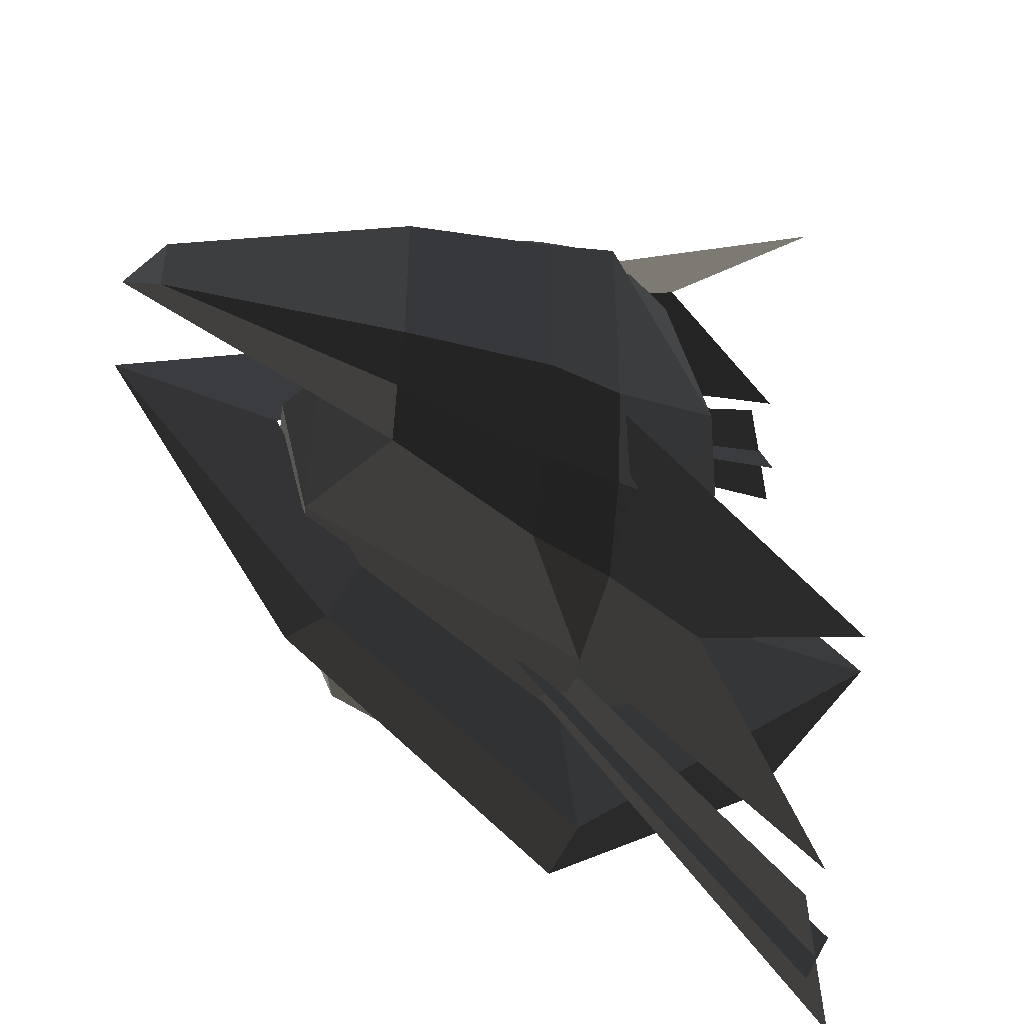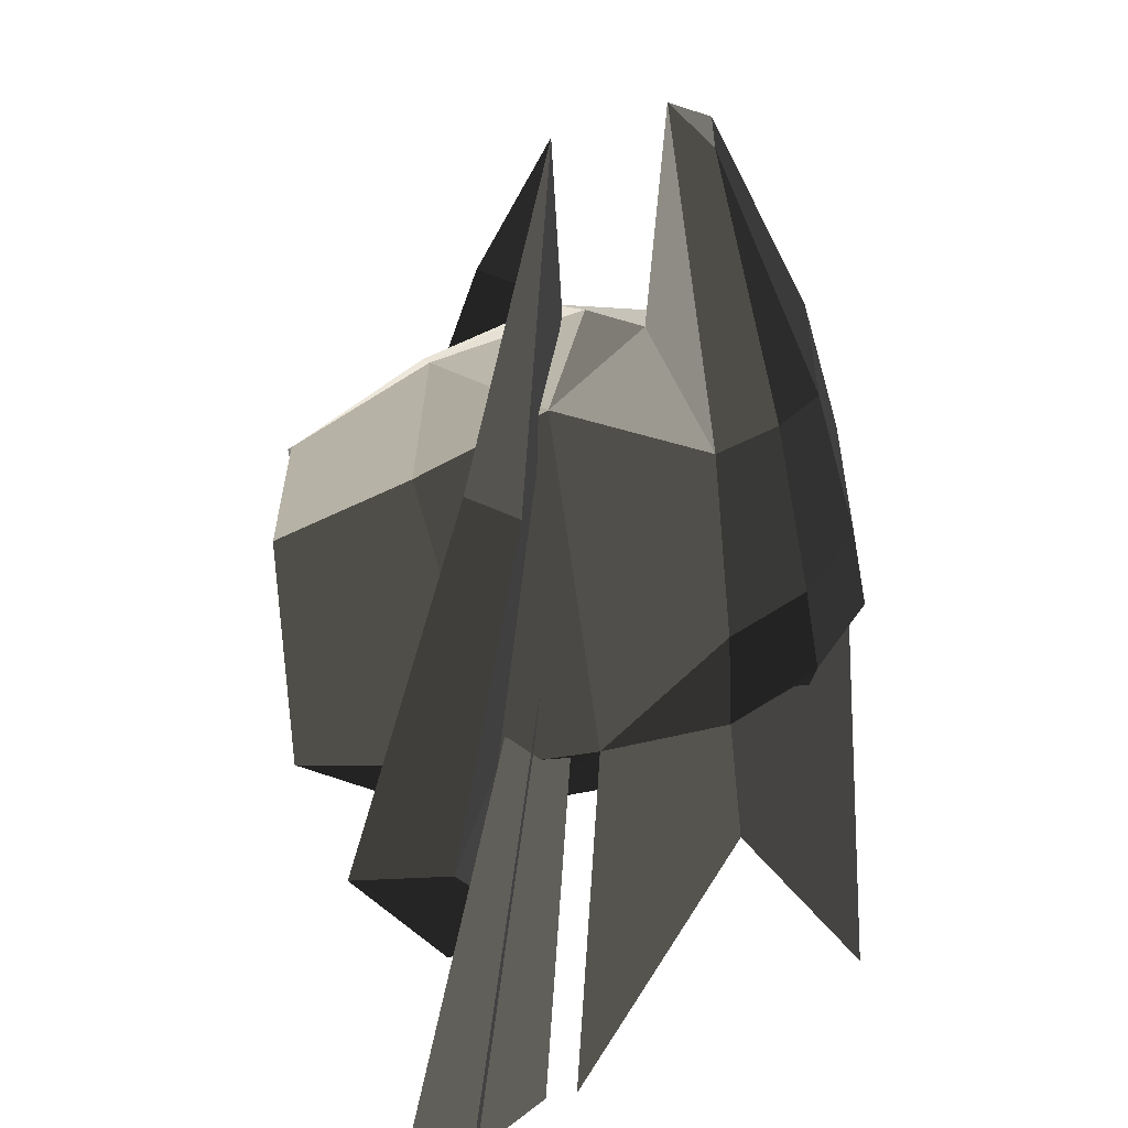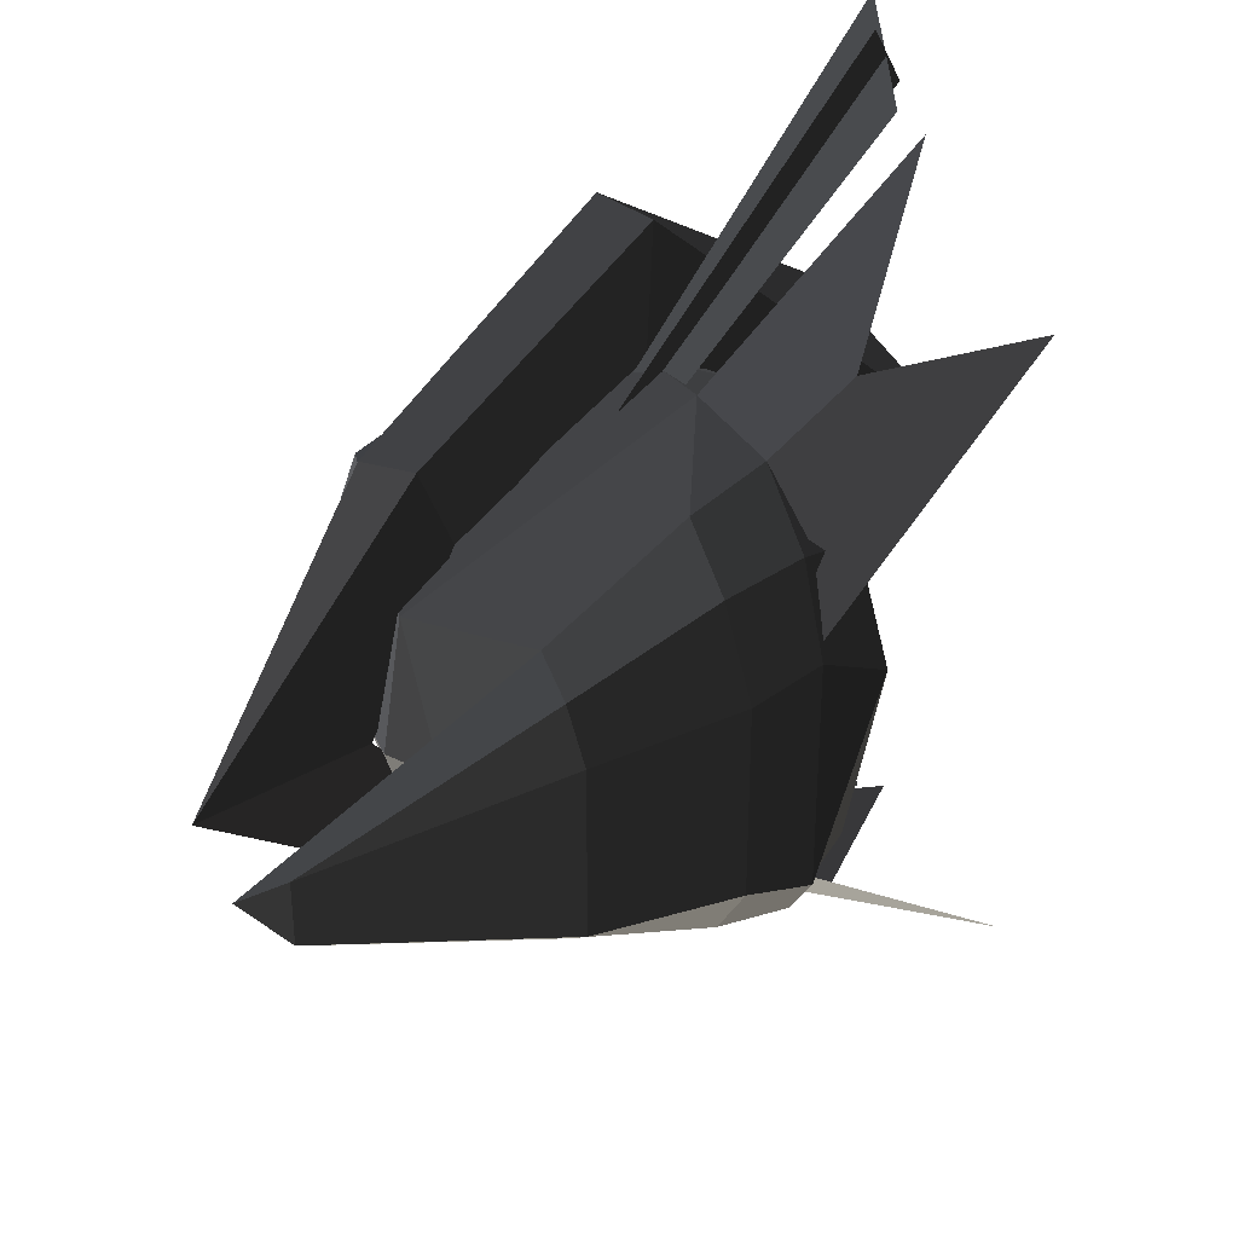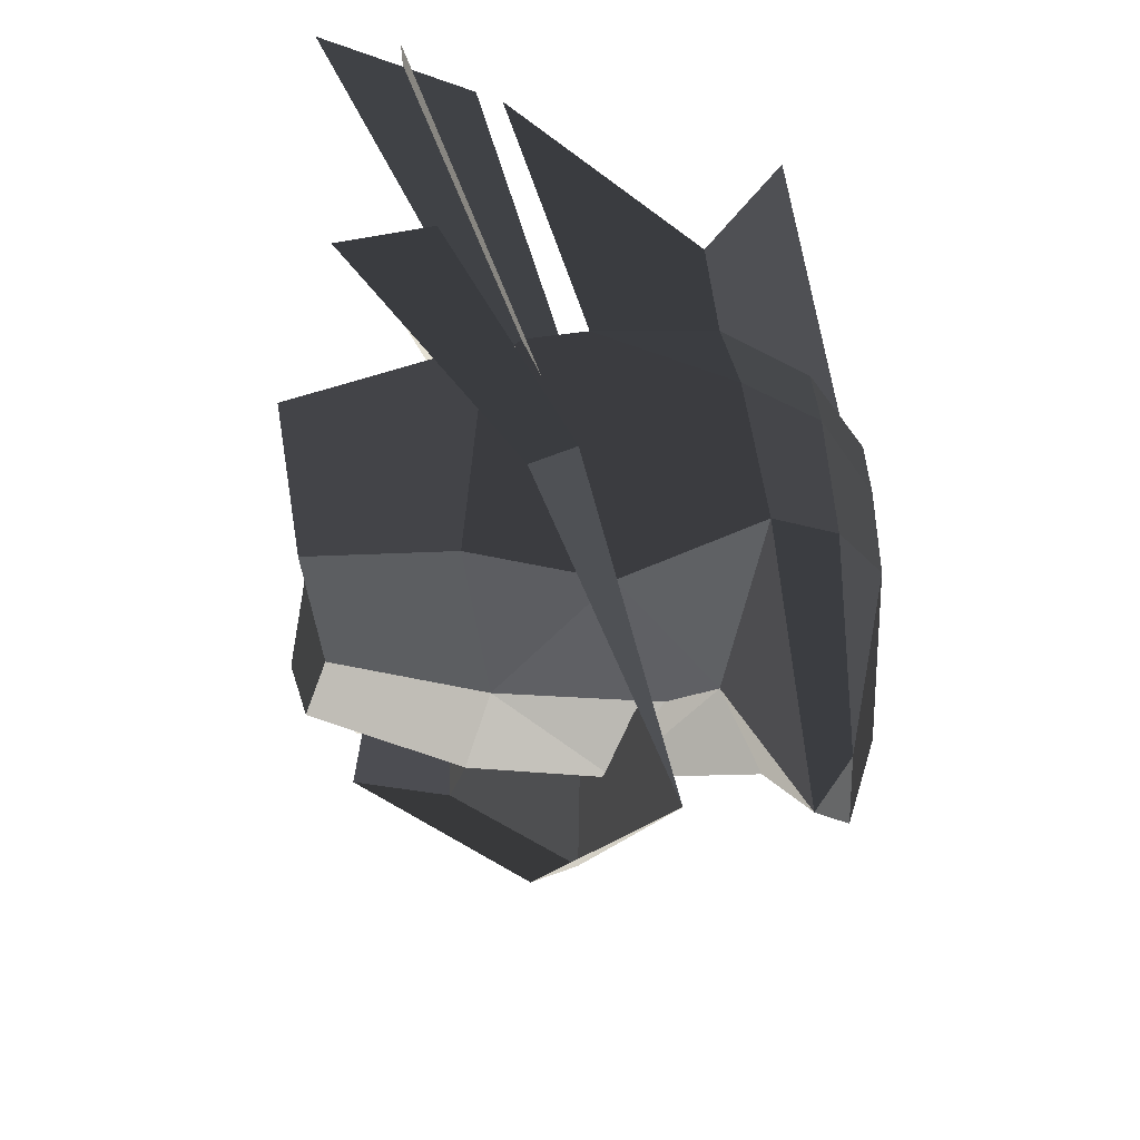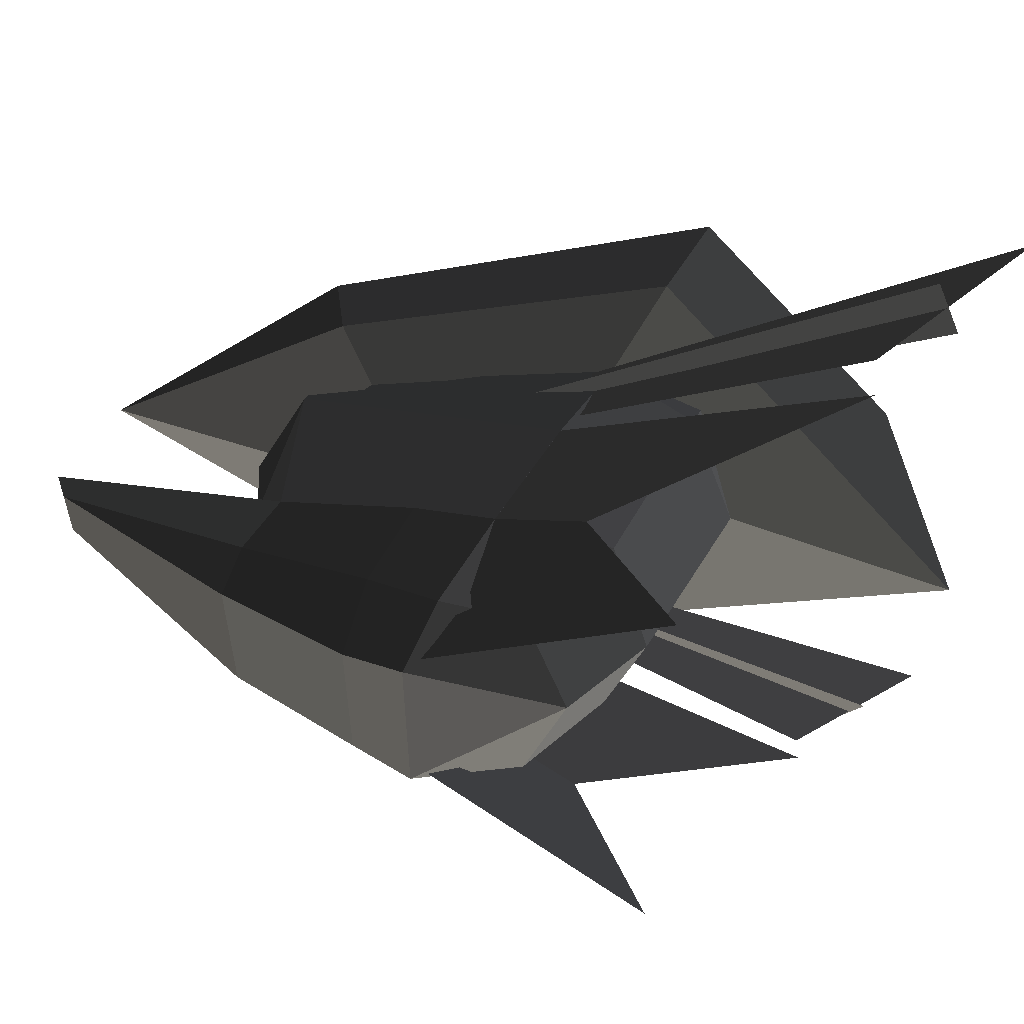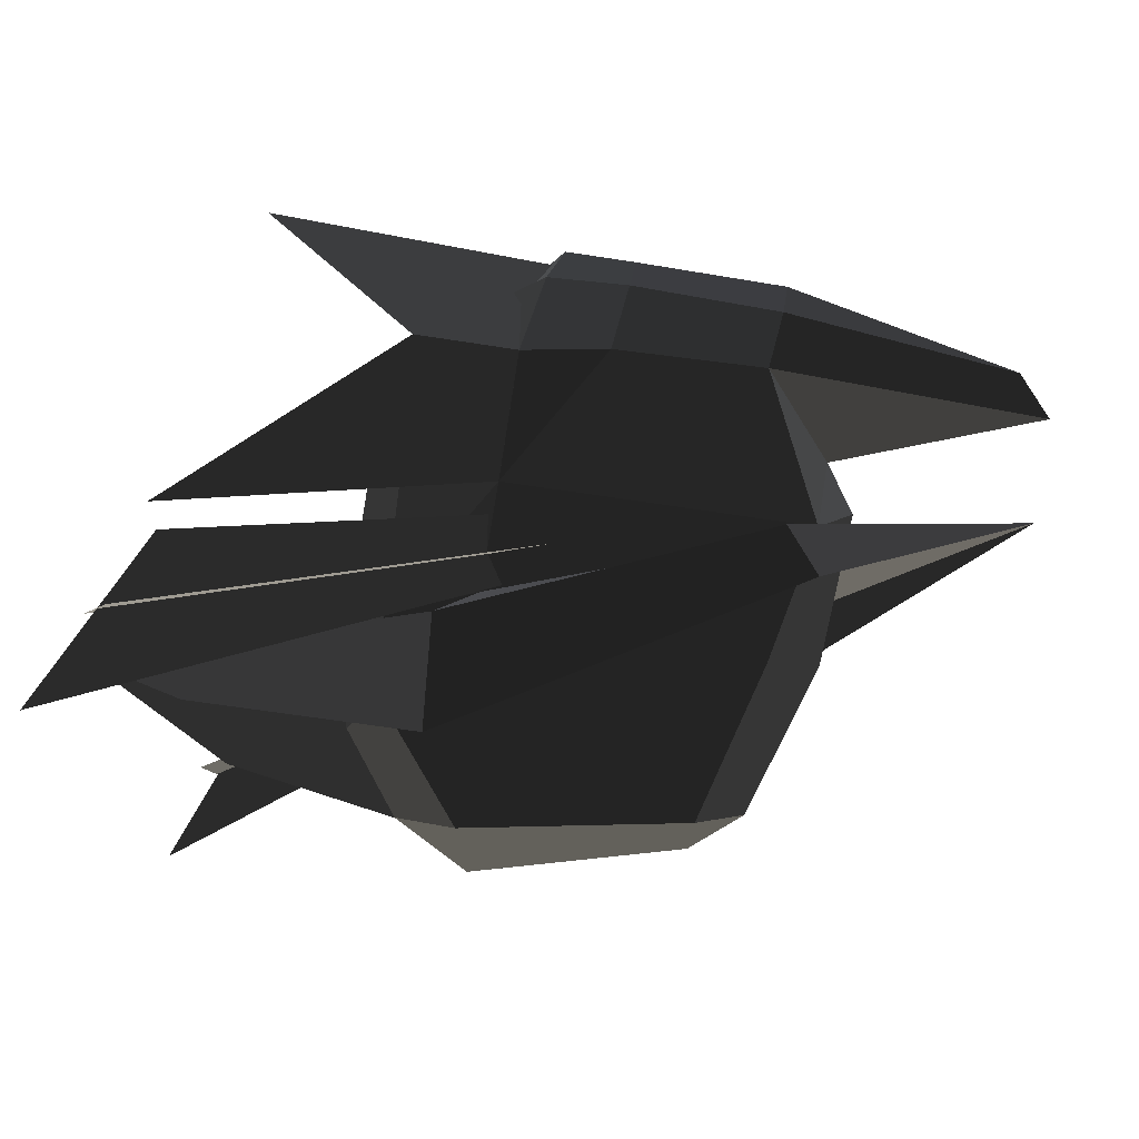
<metadata>
{"format":"obj","ext":"obj","renderer":"f3d","projection":"perspective","resolution":1024,"background":"white","views":[{"elev":-47.1,"azim":-13.1,"up":"+Y"},{"elev":-56.1,"azim":-74.9,"up":"+Y"},{"elev":34.6,"azim":-26.8,"up":"+Y"},{"elev":26.0,"azim":-88.1,"up":"+Y"},{"elev":56.9,"azim":30.9,"up":"+Y"},{"elev":75.9,"azim":-172.2,"up":"+Y"}]}
</metadata>
<code>
v -0.3045 -0.2512 -0.0089
v -0.3087 -0.1812 0.0749
v -0.8093 -0.0681 -0.0051
v -0.8093 -0.0681 -0.0051
v -0.2887 -0.2738 -0.1372
v -0.8889 0.002 -0.0735
v -0.4417 0 -0.2291
v -0.4417 0 -0.2291
v -0.4263 -0.2069 -0.4281
v -0.4263 -0.2069 -0.4281
v -0.5062 0.0045 -0.3332
v -0.5062 0.0045 -0.3332
v -0.4263 0.2161 -0.4281
v -0.4263 0.2161 -0.4281
v -0.4743 0.0001 -0.6583
v -0.4743 0.0001 -0.6583
v -0.4263 -0.2069 -0.4281
v -0.4263 -0.2069 -0.4281
v -0.3585 -0.2296 -0.7179
v -0.3585 -0.2296 -0.7179
v 0.1958 -0.4687 -0.4921
v 0.2016 -0.4371 -0.7019
v 0.3859 -0.3315 -0.7447
v 0.3859 -0.3315 -0.7447
v 0.369 -0.3008 -0.9072
v 0.1914 -0.3051 -1.131
v -0.2588 -0.1733 -1.039
v -0.3585 -0.2296 -0.7179
v -0.36 0.0001 -0.9821
v -0.4743 0.0001 -0.6583
v 0.1914 -0.3051 -1.131
v 0.3337 0.0001 -1.083
v 0.369 -0.3008 -0.9072
v 0.4576 0.0001 -0.9157
v 0.3859 -0.3315 -0.7447
v 0.4917 0.0001 -0.7675
v 0.3859 0.3317 -0.7447
v 0.369 0.3012 -0.9072
v 0.1913 0.3053 -1.131
v 0.3337 0.0001 -1.083
v 0.3859 0.3317 -0.7447
v 0.2016 0.4372 -0.7019
v 0.1958 0.4688 -0.4921
v 0.1958 0.4688 -0.4921
v -0.4263 0.2161 -0.4281
v -0.3585 0.2386 -0.7179
v -0.4743 0.0001 -0.6583
v -0.4743 0.0001 -0.6583
v -0.36 0.0001 -0.9821
v -0.2588 0.1735 -1.039
v 0.1913 0.3053 -1.131
v 0.2016 0.4372 -0.7019
v -0.36 0.0001 -0.9821
v 0.3337 0.0001 -1.083
v -0.4263 -0.2069 -0.4281
v 0.1958 -0.4687 -0.4921
v -0.2887 -0.2738 -0.1372
v 0.0215 -0.4315 -0.1905
v 0.1935 -0.4736 -0.2304
v 0.1935 -0.4736 -0.2304
v 0.398 -0.3352 -0.3716
v 0.3859 -0.3315 -0.7447
v 0.493 0.0045 -0.3735
v 0.4917 0.0001 -0.7675
v 0.398 0.3354 -0.3716
v 0.3859 0.3317 -0.7447
v 0.1935 0.4737 -0.2304
v 0.1958 0.4688 -0.4921
v 0.0215 0.4317 -0.1905
v 0.0215 0.4317 -0.1905
v -0.2887 0.2828 -0.1372
v -0.4263 0.2161 -0.4281
v -0.4417 0 -0.2291
v -0.4417 0 -0.2291
v -0.8889 0.002 -0.0735
v -0.8889 0.002 -0.0735
v -0.3045 0.2601 -0.0089
v -0.8093 0.0687 -0.0051
v -0.8093 -0.0681 -0.0051
v -0.8093 -0.0681 -0.0051
v -0.3087 0.1814 0.0749
v -0.3087 -0.1812 0.0749
v -0.3045 0.2601 -0.0089
v -0.3045 0.2601 -0.0089
v 0.0048 0.3596 -0.0306
v 0.0024 0.205 0.0767
v -0.2887 0.2828 -0.1372
v 0.0215 0.4317 -0.1905
v 0.1935 0.4737 -0.2304
v 0.1677 0.3887 -0.0465
v 0.1458 0.243 0.0655
v 0.0024 0.205 0.0767
v 0.3241 0.33 -0.1289
v 0.4194 0.0045 -0.1517
v 0.1935 0.4737 -0.2304
v 0.398 0.3354 -0.3716
v 0.493 0.0045 -0.3735
v 0.4194 0.0045 -0.1517
v 0.398 -0.3352 -0.3716
v 0.3241 -0.3298 -0.1289
v 0.1935 -0.4736 -0.2304
v 0.1677 -0.3887 -0.0465
v 0.1458 -0.2428 0.0655
v 0.4194 0.0045 -0.1517
v 0.1458 0.243 0.0655
v 0.1458 0.243 0.0655
v 0.0024 -0.2049 0.0767
v 0.0024 0.205 0.0767
v -0.3087 -0.1812 0.0749
v -0.3087 0.1814 0.0749
v 0.0048 -0.3613 -0.0306
v -0.3045 -0.2512 -0.0089
v 0.0215 -0.4315 -0.1905
v -0.2887 -0.2738 -0.1372
v 0.1677 -0.3887 -0.0465
v 0.1935 -0.4736 -0.2304
v 0.0024 -0.2049 0.0767
v 0.1458 -0.2428 0.0655
v -0.4259 -0.4476 -0.5887
v -0.8772 0.0007 -0.3006
v -0.3532 -0.4534 -0.4979
v -0.3532 -0.4534 -0.4979
v 0.2544 -0.6285 -1.016
v 0.2668 -0.6663 -0.802
v 0.738 -0.3494 -0.9656
v 1.001 0 -0.8504
v 0.4917 0.0001 -0.7675
v 0.2016 -0.4371 -0.7019
v -0.2869 -0.2856 -0.4968
v -0.3532 -0.4534 -0.4979
v -0.5111 0.0002 -0.3779
v -0.8772 0.0007 -0.3006
v -0.2869 0.2858 -0.4968
v -0.3532 0.4535 -0.4979
v -0.4259 0.4476 -0.5887
v -0.4259 0.4476 -0.5887
v 0.2668 0.664 -0.802
v 0.2544 0.6285 -1.016
v 1.001 0 -0.8504
v 0.738 0.3494 -0.9656
v 0.2016 0.4372 -0.7019
v 0.4917 0.0001 -0.7675
v -0.3532 0.4535 -0.4979
v -0.2869 0.2858 -0.4968
v 0.1935 -0.4736 -0.2304
v 0.1958 -0.4687 -0.4921
v 0.3887 -0.5772 -0.2612
v 0.7856 -0.7707 -0.6975
v 0.1458 -0.2428 0.0327
v 0.6798 -0.6698 -0.0935
v 0.3887 0.5772 -0.2612
v 0.7856 0.7707 -0.6975
v 0.1935 0.4736 -0.2304
v 0.1958 0.4687 -0.4921
v 0.6798 0.6698 -0.0935
v 0.1458 0.2428 0.0327
v 0.1266 -0.4051 -0.6599
v 0.1415 -0.4141 -0.5314
v 0.9144 -0.8764 -1.115
v 0.7552 -0.8003 -0.7531
v 0.0747 -0.4099 -0.5814
v 0.1965 -0.4106 -0.6222
v 0.8007 -0.8931 -0.9173
v 0.861 -0.7754 -0.9152
v 0.9144 0.8764 -1.115
v 0.7552 0.8003 -0.7531
v 0.1266 0.4051 -0.6599
v 0.1415 0.4141 -0.5314
v 0.8007 0.8931 -0.9173
v 0.861 0.7754 -0.9152
v 0.0747 0.4099 -0.5814
v 0.1965 0.4106 -0.6222
g Group_001
f 1 2 3
f 1 3 6 5
f 5 6 7
f 5 7 9
f 9 7 11
f 11 7 13
f 11 13 15
f 11 15 17
f 17 15 19
f 17 19 22 21
f 21 22 23
f 23 22 26 25
f 26 22 28 27
f 27 28 30 29
f 27 29 32 31
f 31 32 34 33
f 33 34 36 35
f 36 34 38 37
f 38 34 40 39
f 38 39 42 41
f 41 42 43
f 43 42 46 45
f 45 46 47
f 47 46 50 49
f 50 46 52 51
f 50 51 54 53
g Group_002
f 55 56 58 57
f 58 56 59
f 59 56 62 61
f 61 62 64 63
f 63 64 66 65
f 65 66 68 67
f 67 68 69
f 69 68 72 71
f 71 72 73
f 71 73 75
f 71 75 78 77
f 78 75 79
f 78 79 82 81
f 78 81 83
f 83 81 86 85
f 83 85 88 87
f 88 85 90 89
f 90 85 92 91
f 90 91 94 93
f 90 93 96 95
f 96 93 98 97
f 97 98 100 99
f 99 100 102 101
f 102 100 104 103
f 103 104 105
f 103 105 108 107
f 107 108 110 109
f 107 109 112 111
f 111 112 114 113
f 111 113 116 115
f 111 115 118 117
g Group_003
f 119 120 121
f 119 121 124 123
f 123 124 126 125
f 126 124 128 127
f 128 124 130 129
f 129 130 132 131
f 131 132 134 133
f 134 132 135
f 134 135 138 137
f 137 138 140 139
f 137 139 142 141
f 137 141 144 143
g Group_004
f 145 146 148 147
f 145 147 150 149
g Group_005
f 151 152 154 153
f 151 153 156 155
g Group_006
f 157 158 160 159
g Group_007
f 161 162 164 163
g Group_008
f 165 166 168 167
g Group_009
f 169 170 172 171

</code>
